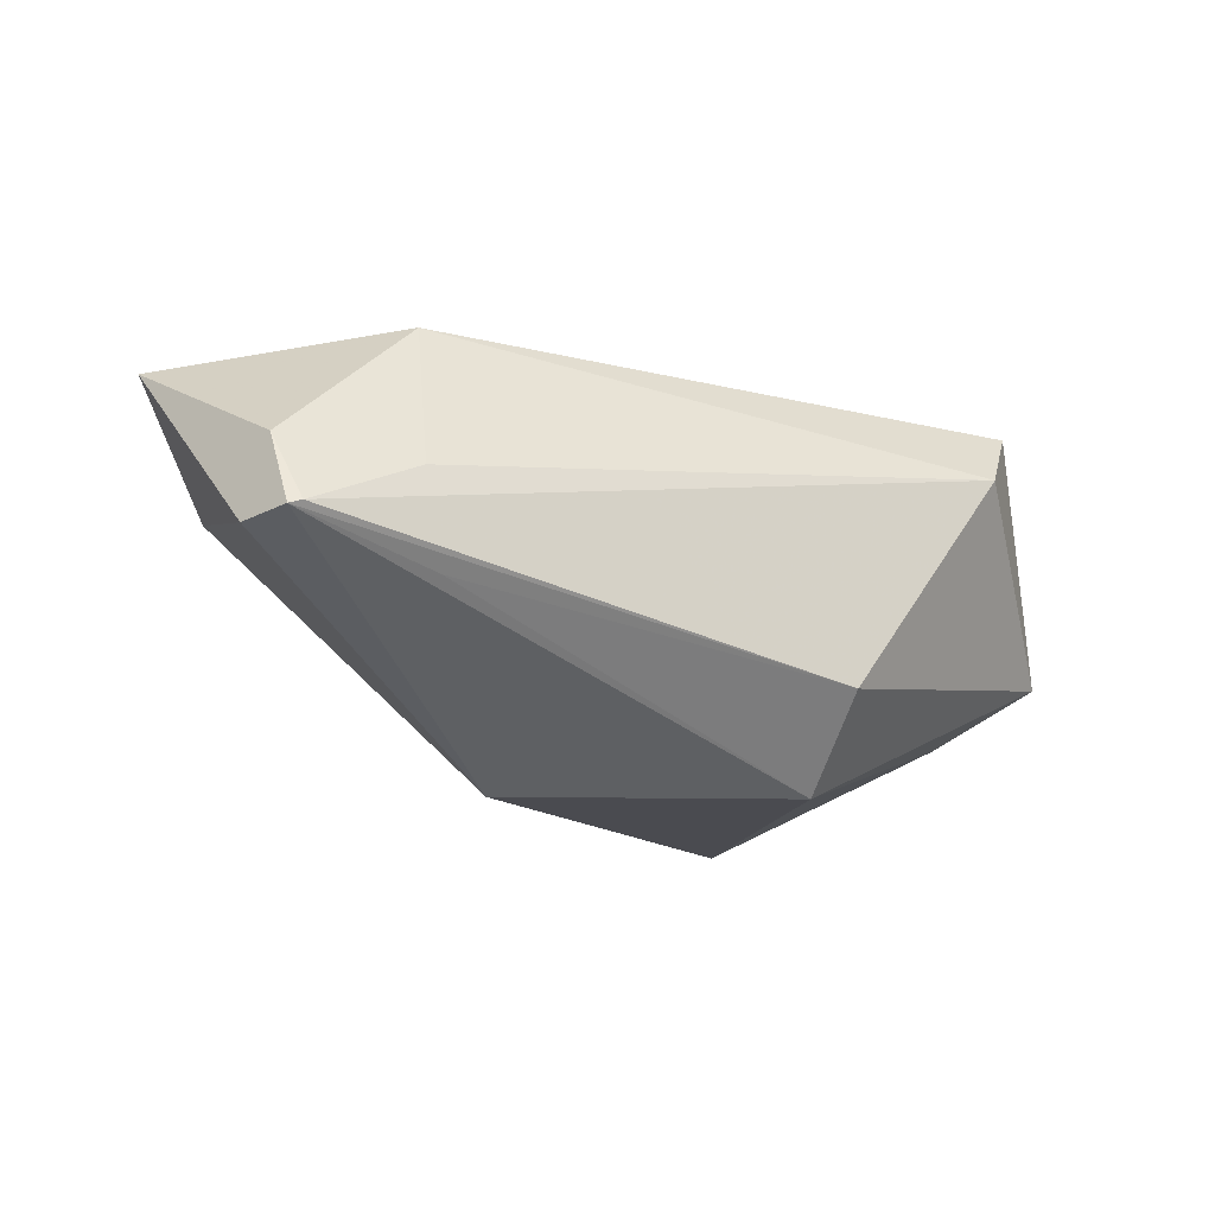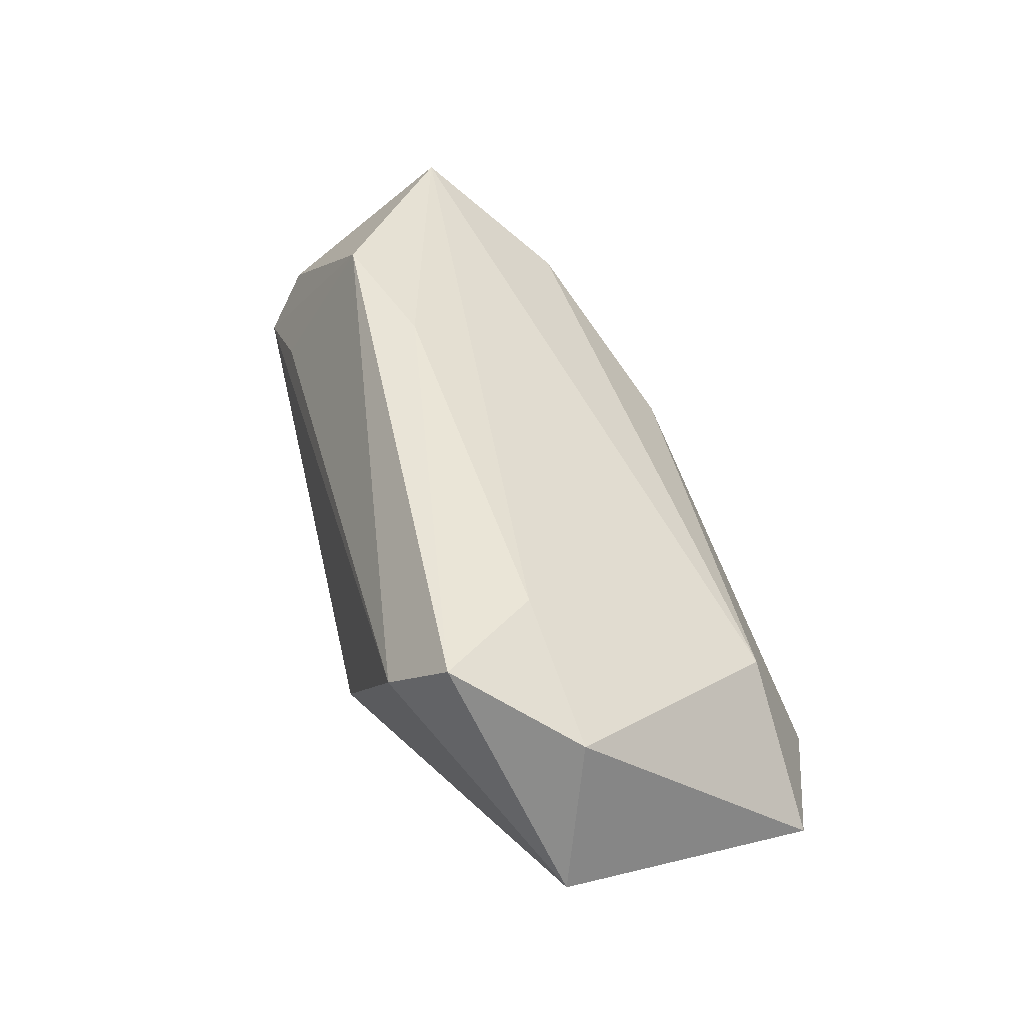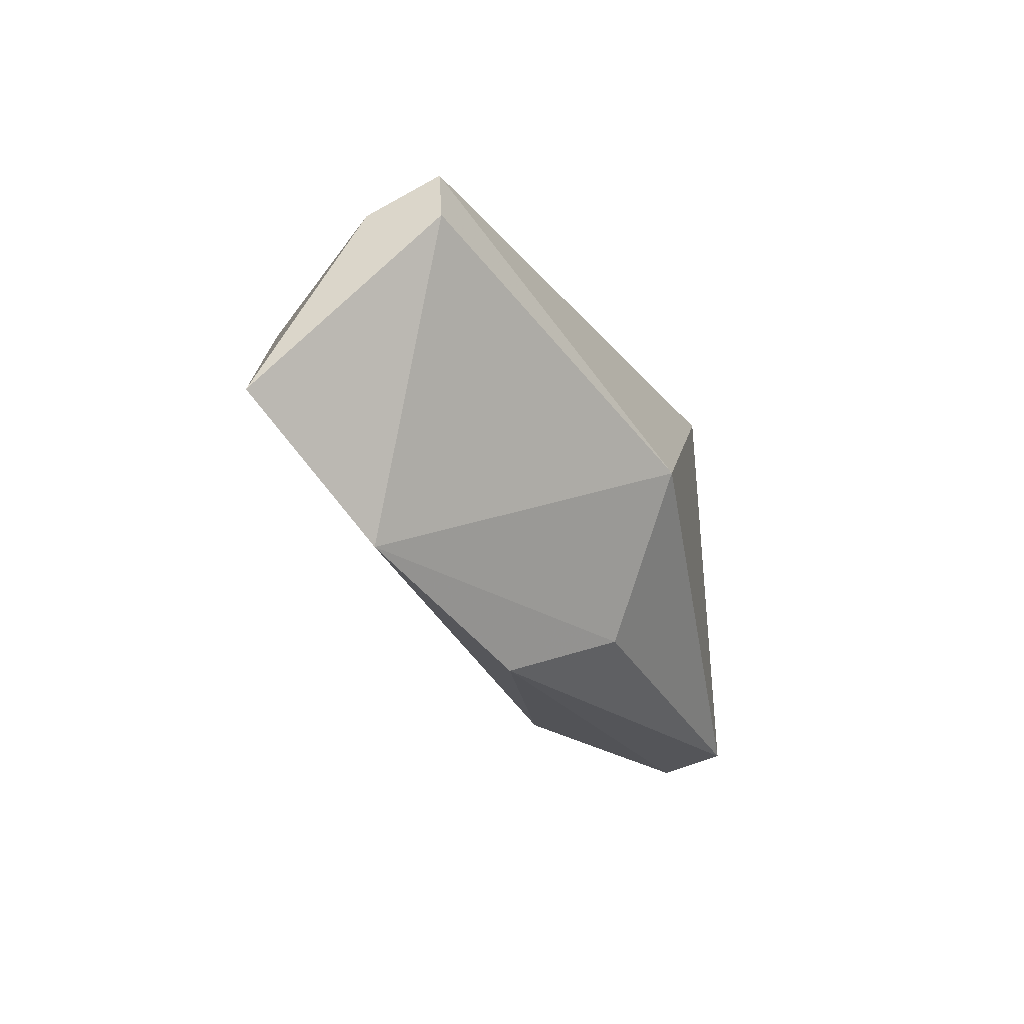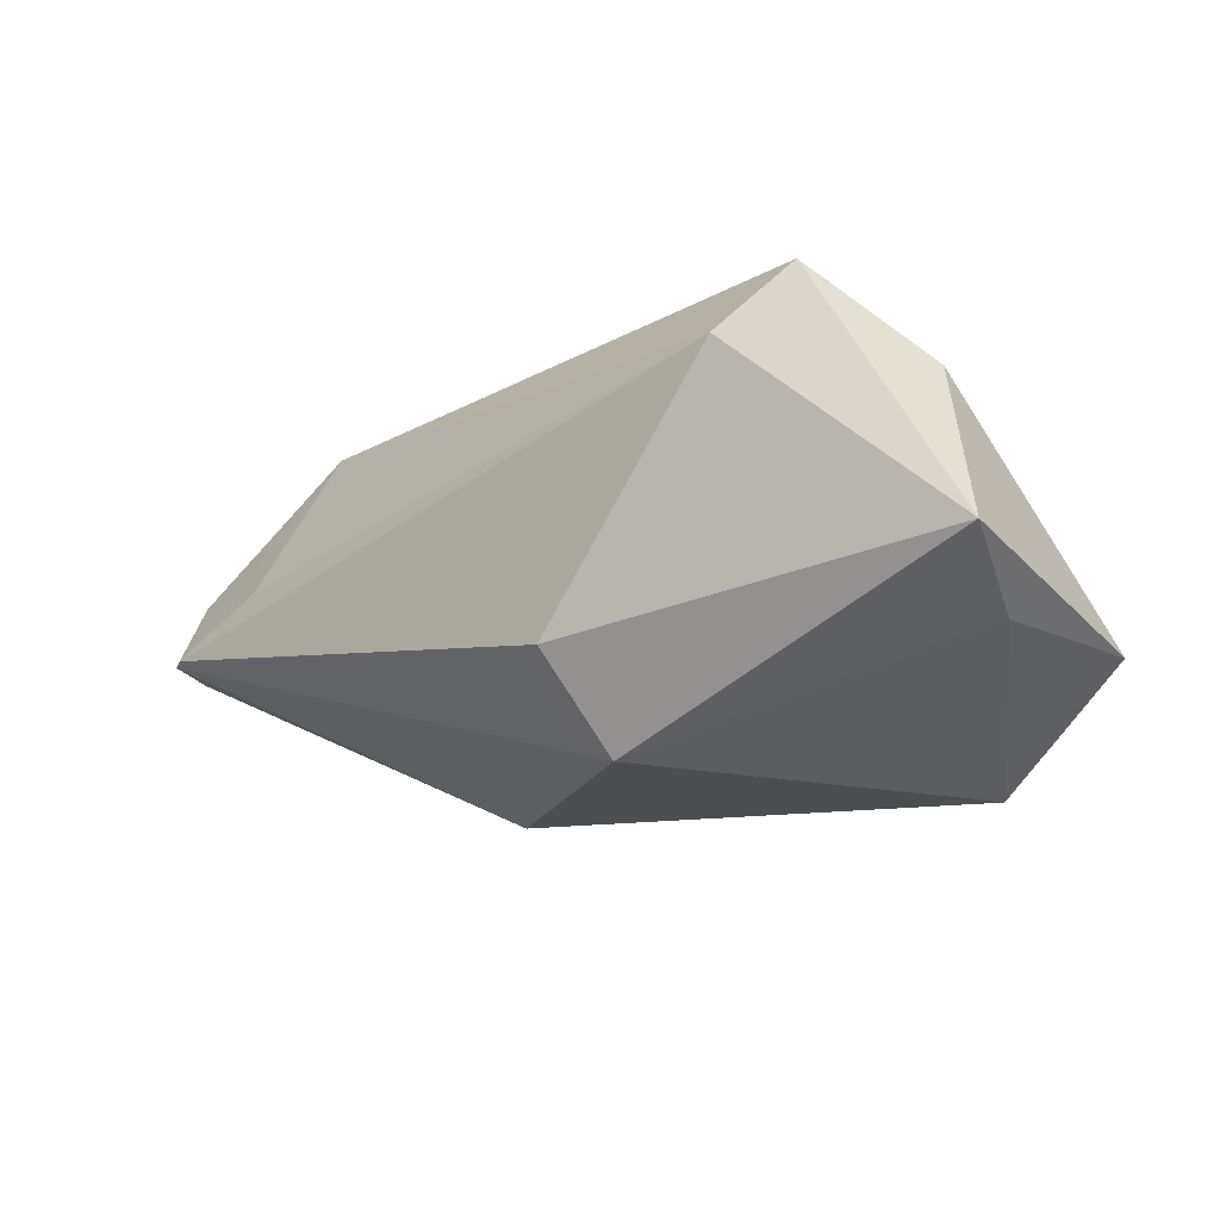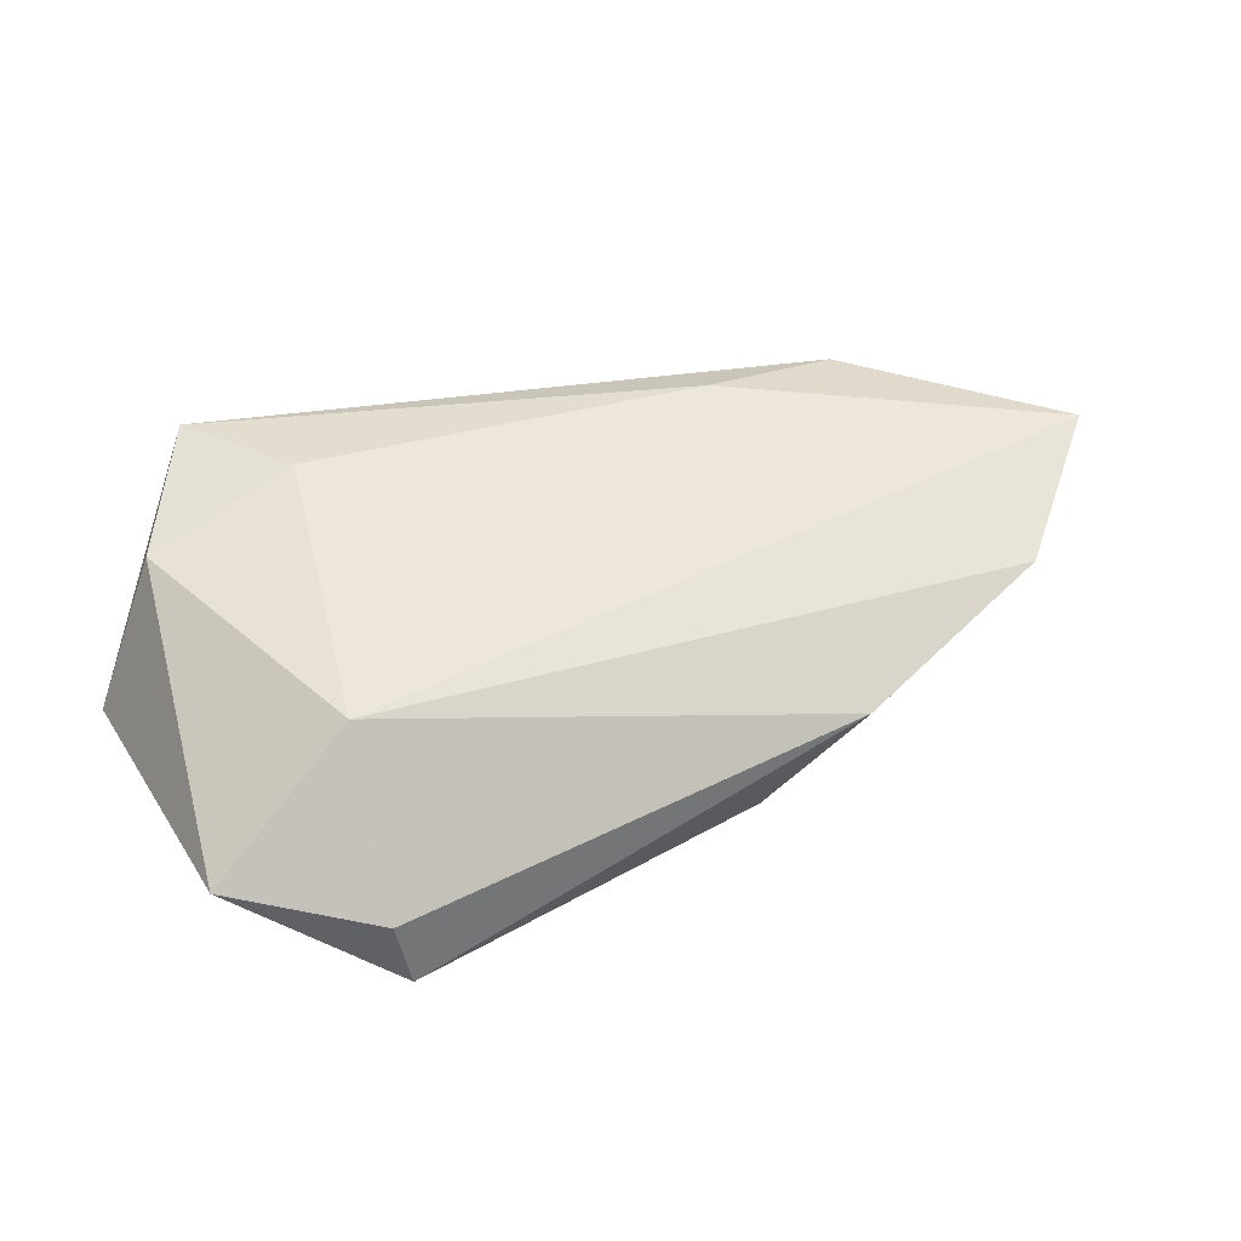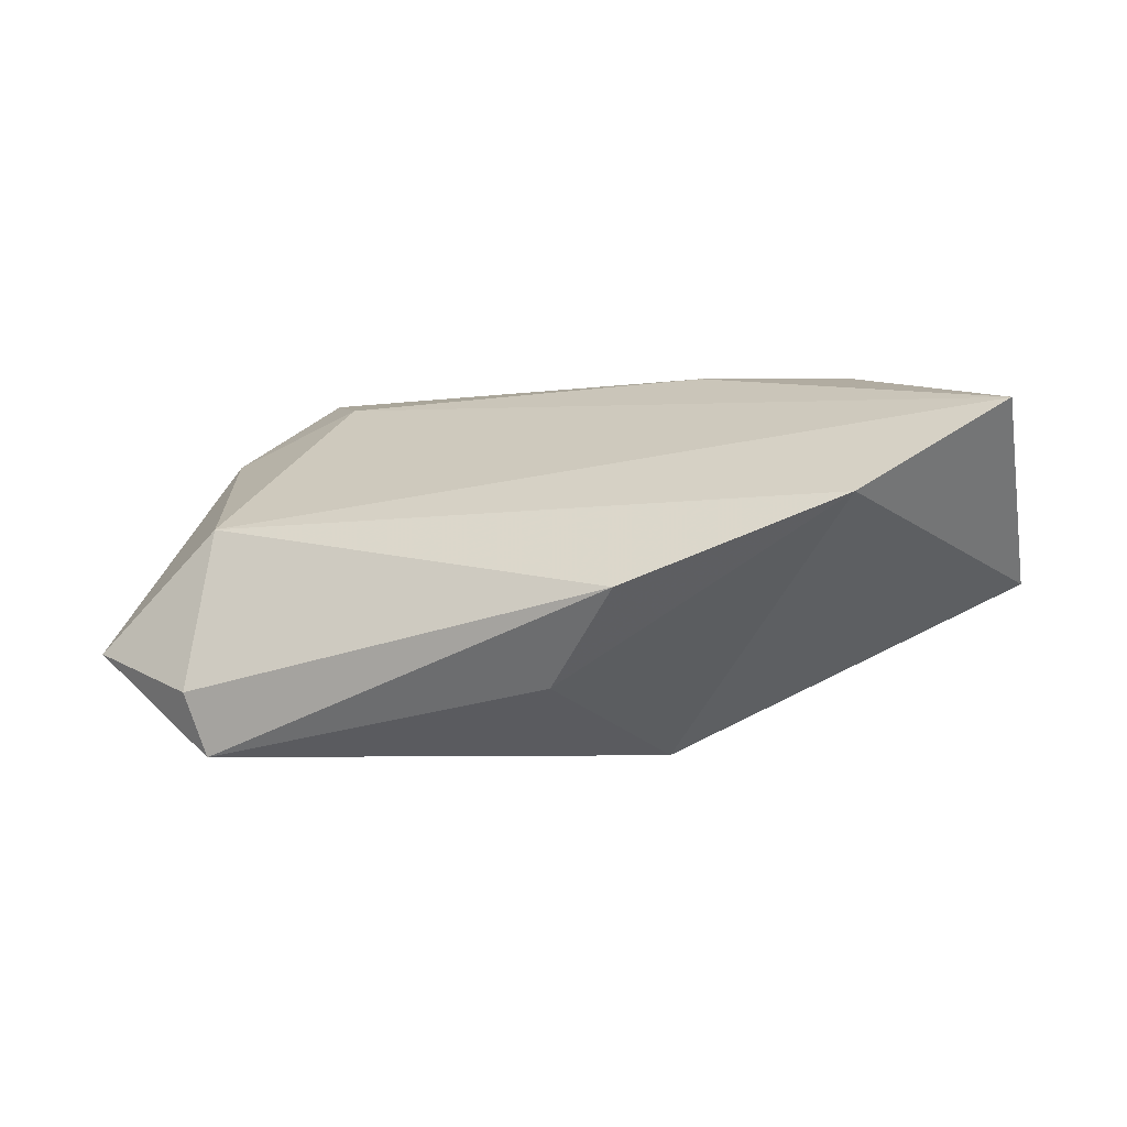
<metadata>
{"format":"obj","ext":"obj","renderer":"f3d","projection":"perspective","resolution":1024,"background":"white","views":[{"elev":-14.4,"azim":144.3,"up":"+Z"},{"elev":44.9,"azim":-108.7,"up":"+Z"},{"elev":-21.6,"azim":101.1,"up":"+Y"},{"elev":-17.0,"azim":-139.6,"up":"+Z"},{"elev":23.8,"azim":-25.1,"up":"+Z"},{"elev":-0.8,"azim":21.7,"up":"+Z"}]}
</metadata>
<code>
v 0.0619 0.01316 -0.002056
v -0.01188 0.0163 -0.02405
v -0.0333 -0.02973 -0.02405
v -0.01017 0.027 -0.01284
v 0.06 0.01978 -0.001281
v 0.02046 0.006916 0.02547
v 0.02217 -0.03135 -0.002498
v -0.03408 0.02689 0.01672
v -0.04151 0.02136 0.02491
v 0.02012 -0.004633 -0.02405
v -0.05065 -0.002907 -0.01106
v -0.05324 -0.02351 -0.01139
v 0.04179 0.02007 -0.005934
v -0.03202 0.007892 0.02295
v 0.04428 0.02058 0.005591
v -0.03672 -0.0224 0.005077
v 0.05855 0.02045 -0.0008152
v -0.05003 0.006916 0.01508
v 0.05992 0.01523 0.007717
v 0.01167 -0.02489 -0.01477
v -0.05577 0.01097 -0.004559
v 0.03972 0.01069 0.02519
v 0.04897 -0.02337 0.00857
v 0.0645 -0.008832 0.02015
v -0.03589 -0.03135 -0.0158
f 4 2 21
f 3 2 10
f 10 20 3
f 1 23 10
f 23 20 10
f 6 22 9
f 18 9 21
f 21 12 18
f 2 4 13
f 22 6 24
f 24 23 1
f 24 19 22
f 1 19 24
f 14 6 9
f 9 18 14
f 14 24 6
f 11 12 21
f 3 12 11
f 21 2 11
f 11 2 3
f 25 12 3
f 9 22 8
f 21 9 8
f 8 4 21
f 16 14 18
f 16 18 12
f 12 25 16
f 23 24 16
f 24 14 16
f 7 25 3
f 7 20 23
f 3 20 7
f 23 16 7
f 7 16 25
f 4 8 17
f 22 19 17
f 5 19 1
f 5 17 19
f 1 10 5
f 5 10 2
f 2 13 5
f 5 13 4
f 4 17 5
f 15 8 22
f 22 17 15
f 15 17 8

</code>
